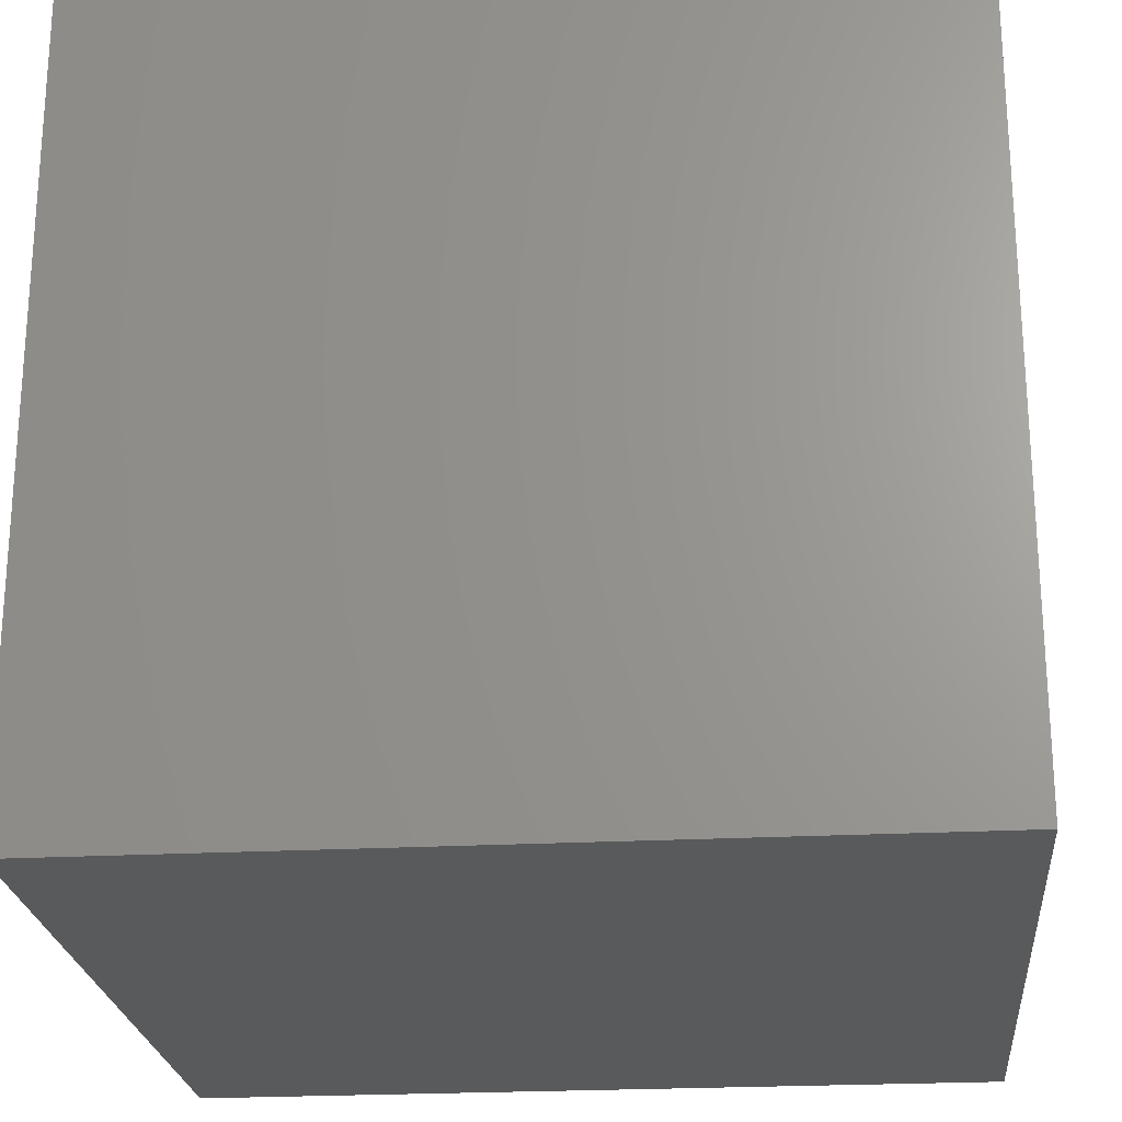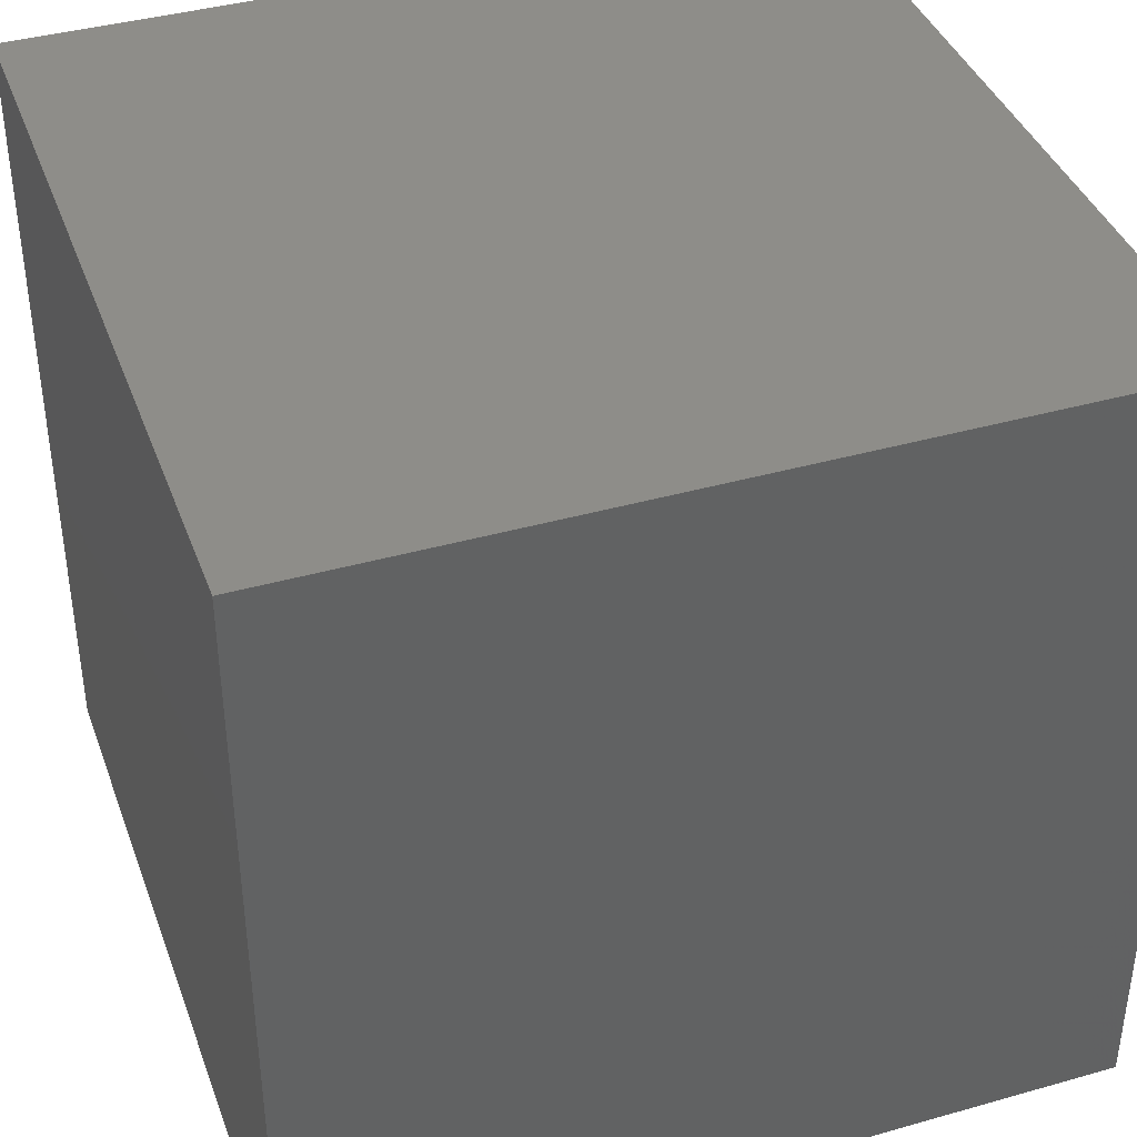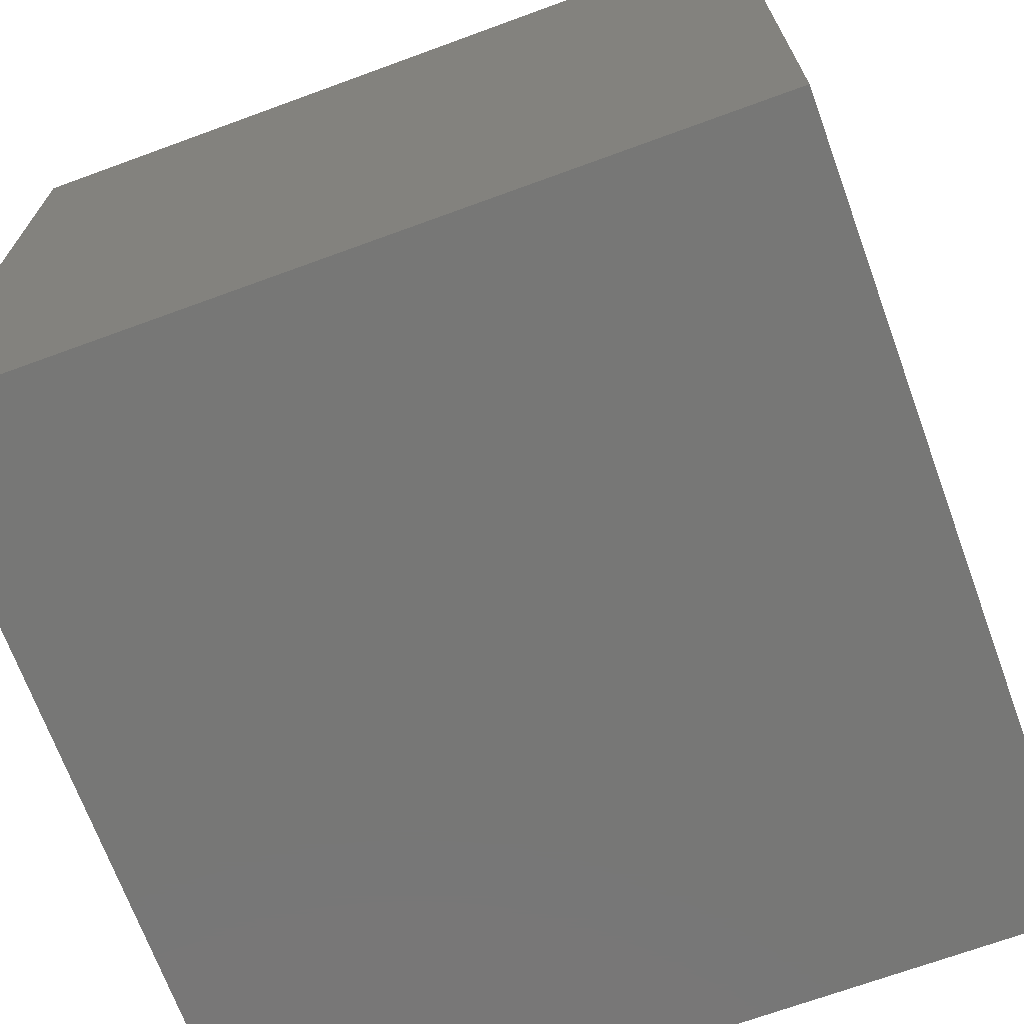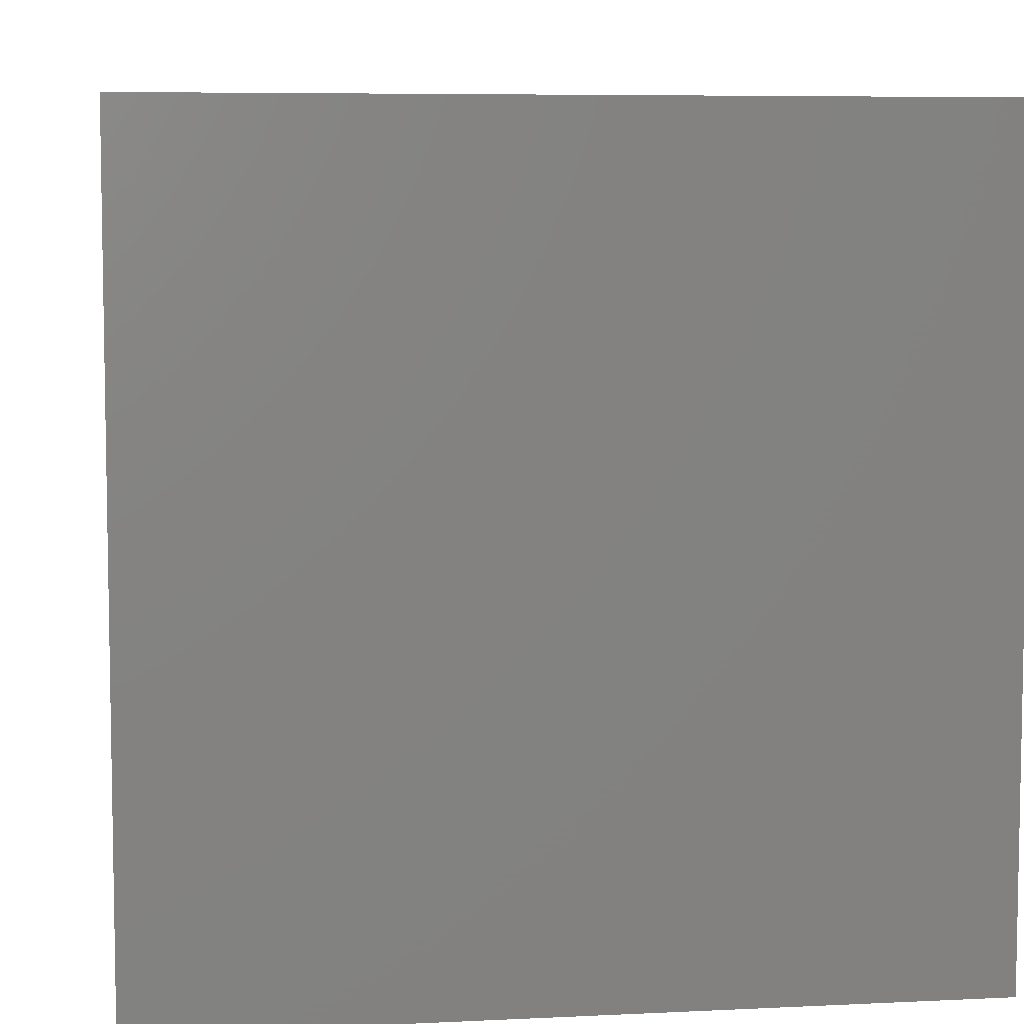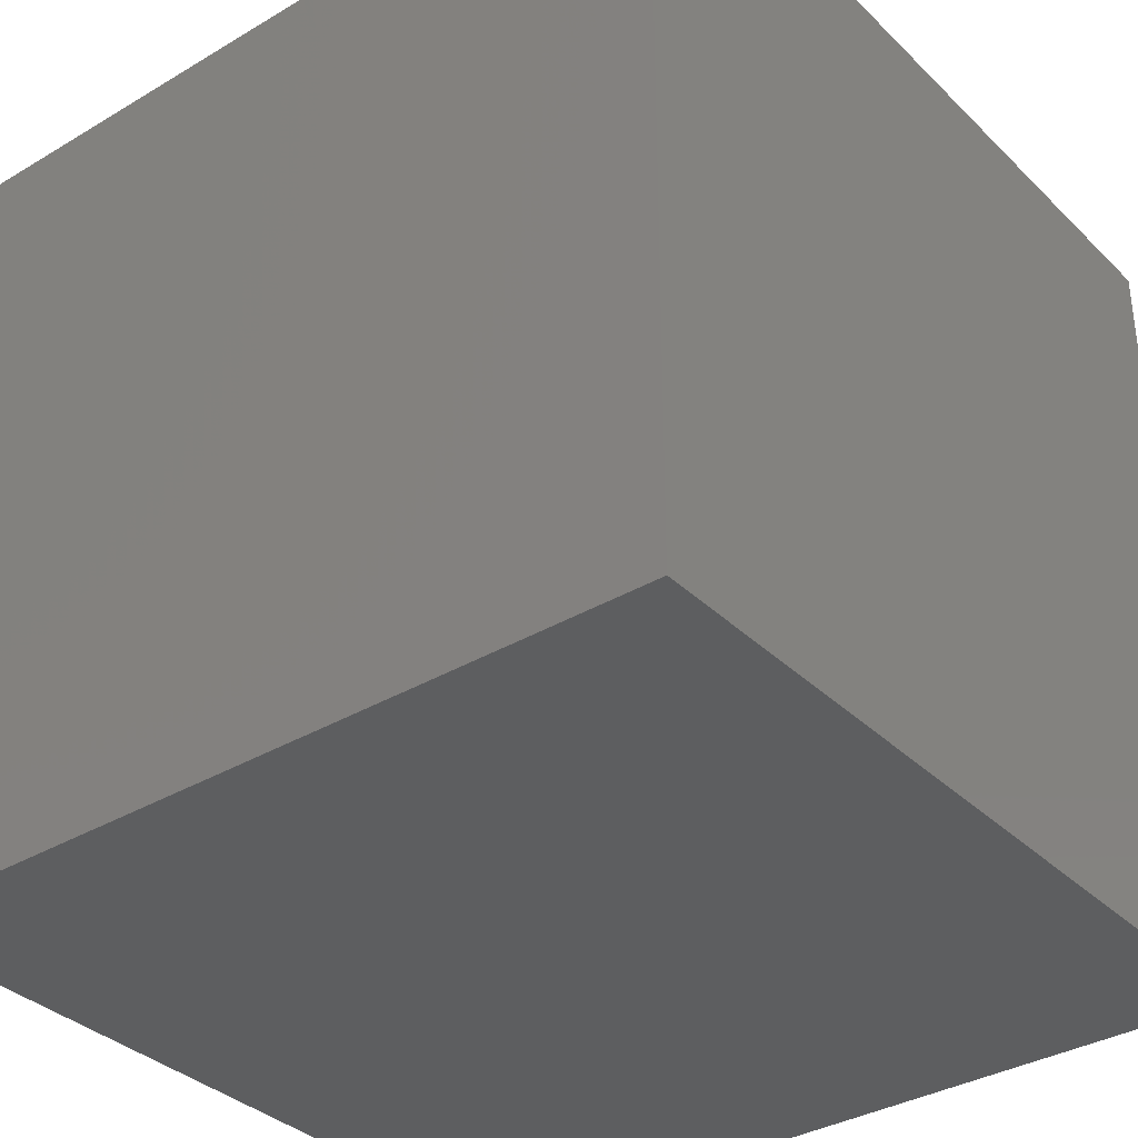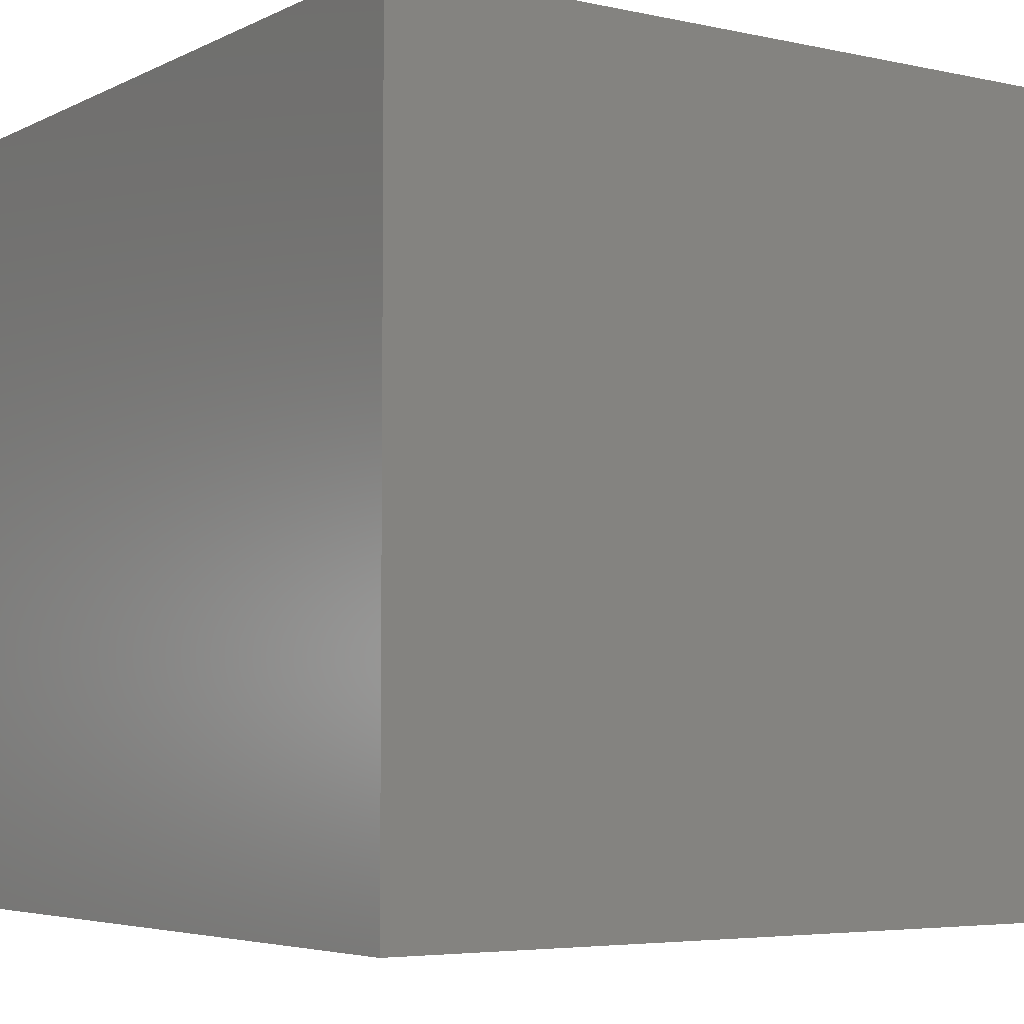
<metadata>
{"format":"stl","ext":"stl","renderer":"f3d","projection":"perspective","resolution":1024,"background":"white","views":[{"elev":-23.3,"azim":-174.8,"up":"+Y"},{"elev":39.8,"azim":160.7,"up":"+Y"},{"elev":-69.7,"azim":-159.9,"up":"+Y"},{"elev":6.6,"azim":81.8,"up":"+Z"},{"elev":-35.1,"azim":-141.7,"up":"+Y"},{"elev":-4.9,"azim":-34.4,"up":"+Z"}]}
</metadata>
<code>
# stl→obj: 8 verts, 12 faces
v -1 -1 -1
v -1 -1 1
v -1 1 1
v -1 1 -1
v 1 1 -1
v 1 -1 -1
v 1 1 1
v 1 -1 1
f 1 2 3
f 1 3 4
f 1 4 5
f 1 5 6
f 6 5 7
f 6 7 8
f 2 8 7
f 2 7 3
f 1 6 8
f 1 8 2
f 5 4 3
f 5 3 7

</code>
